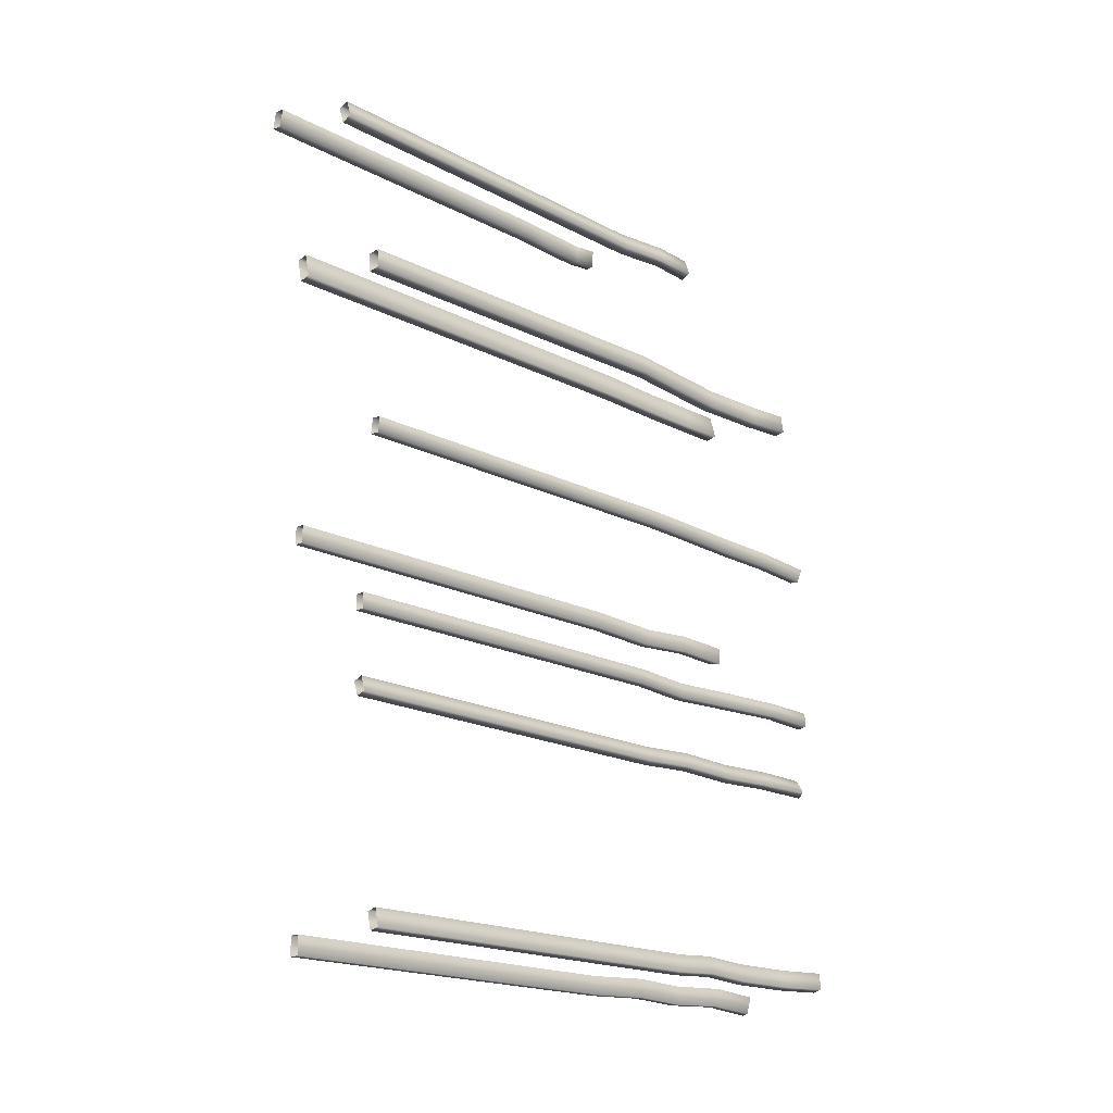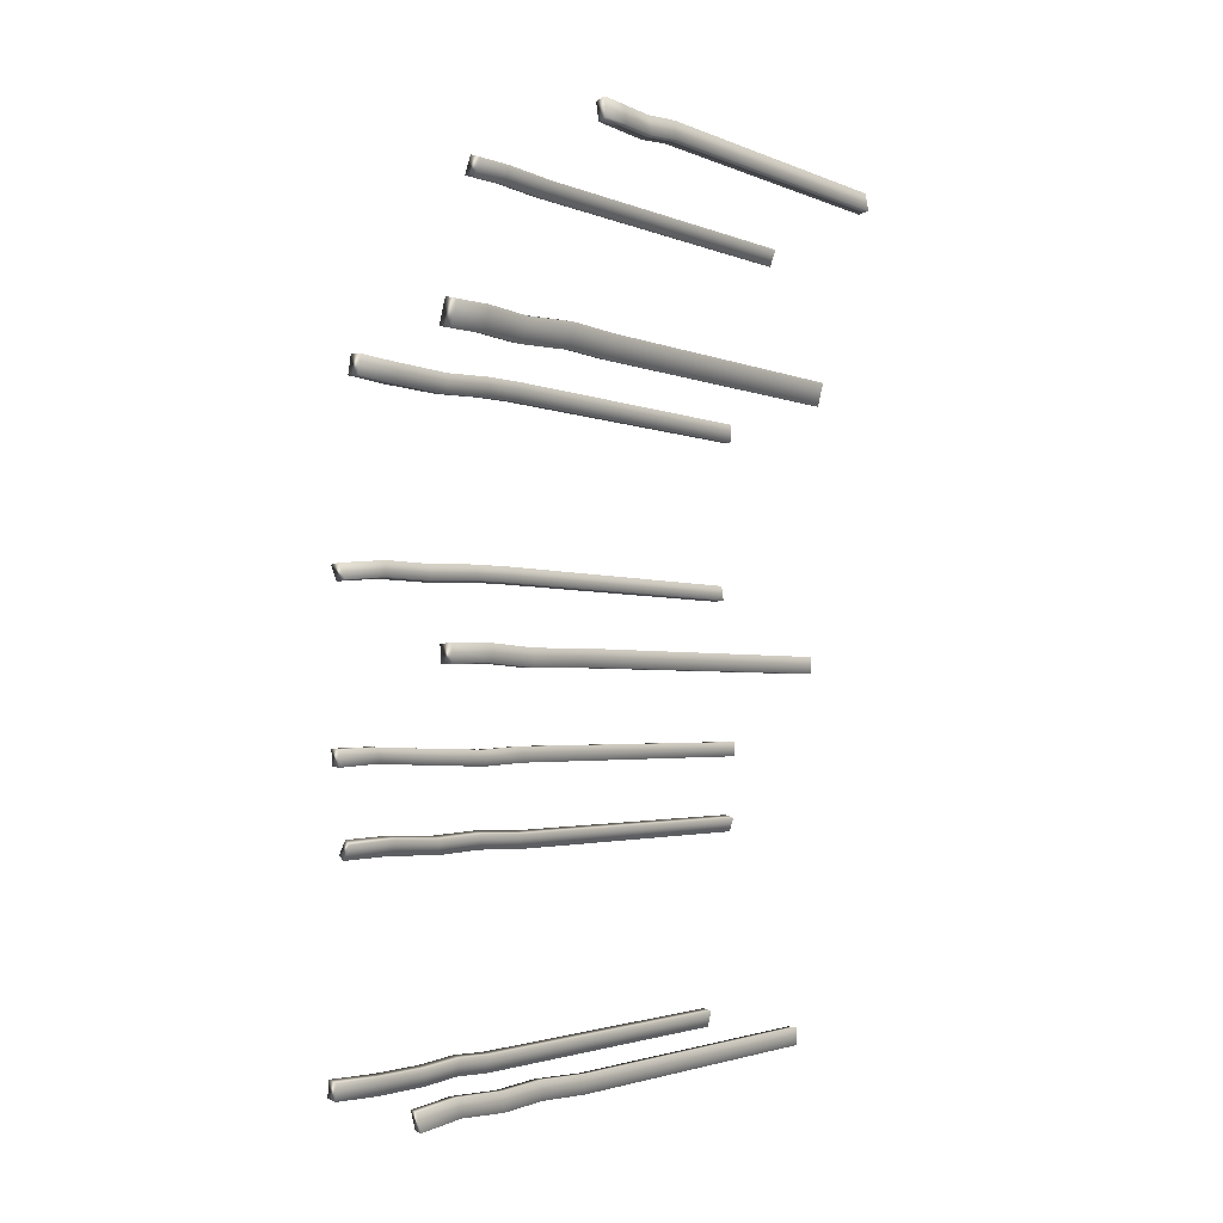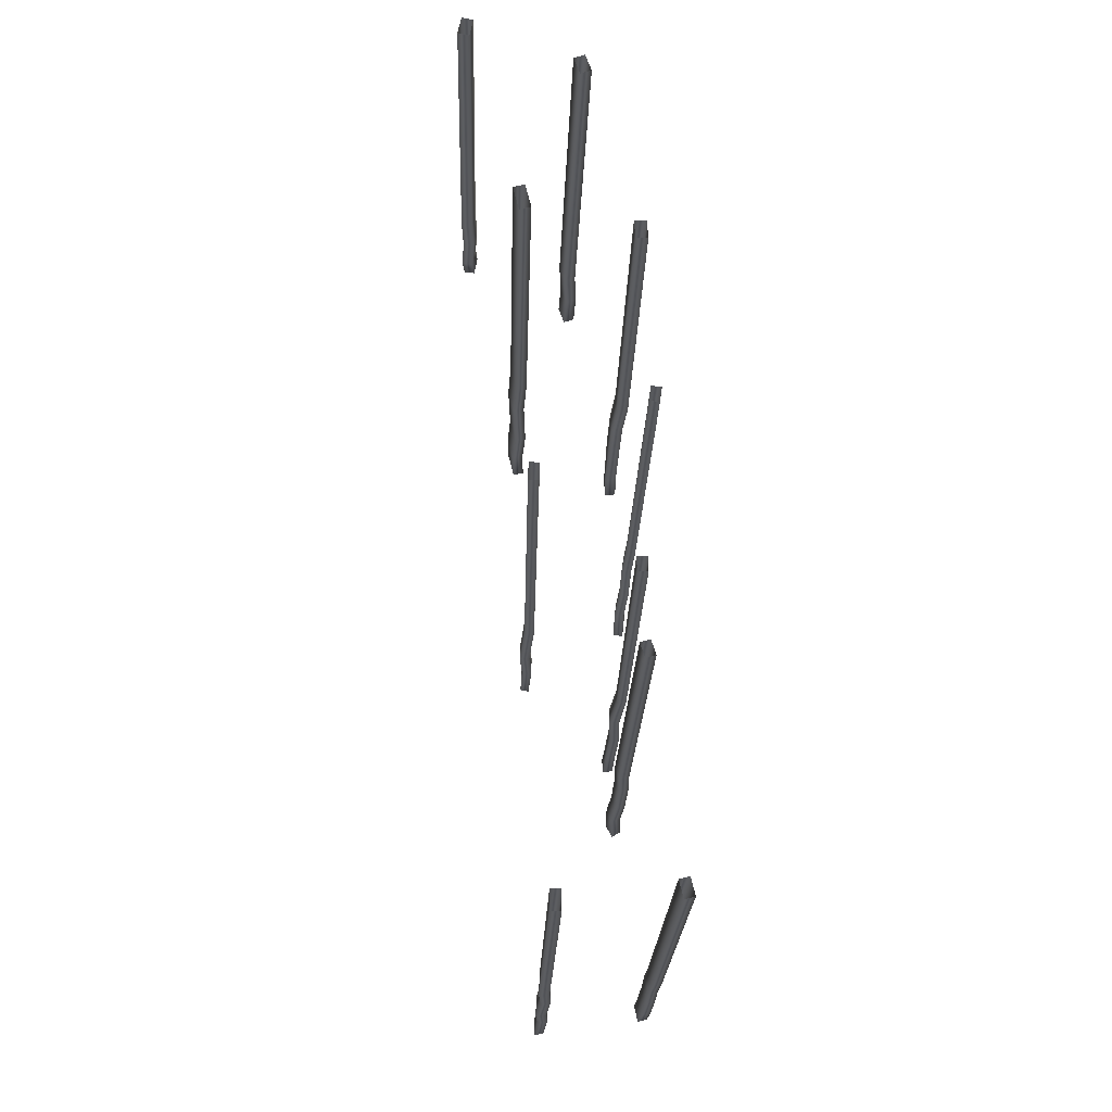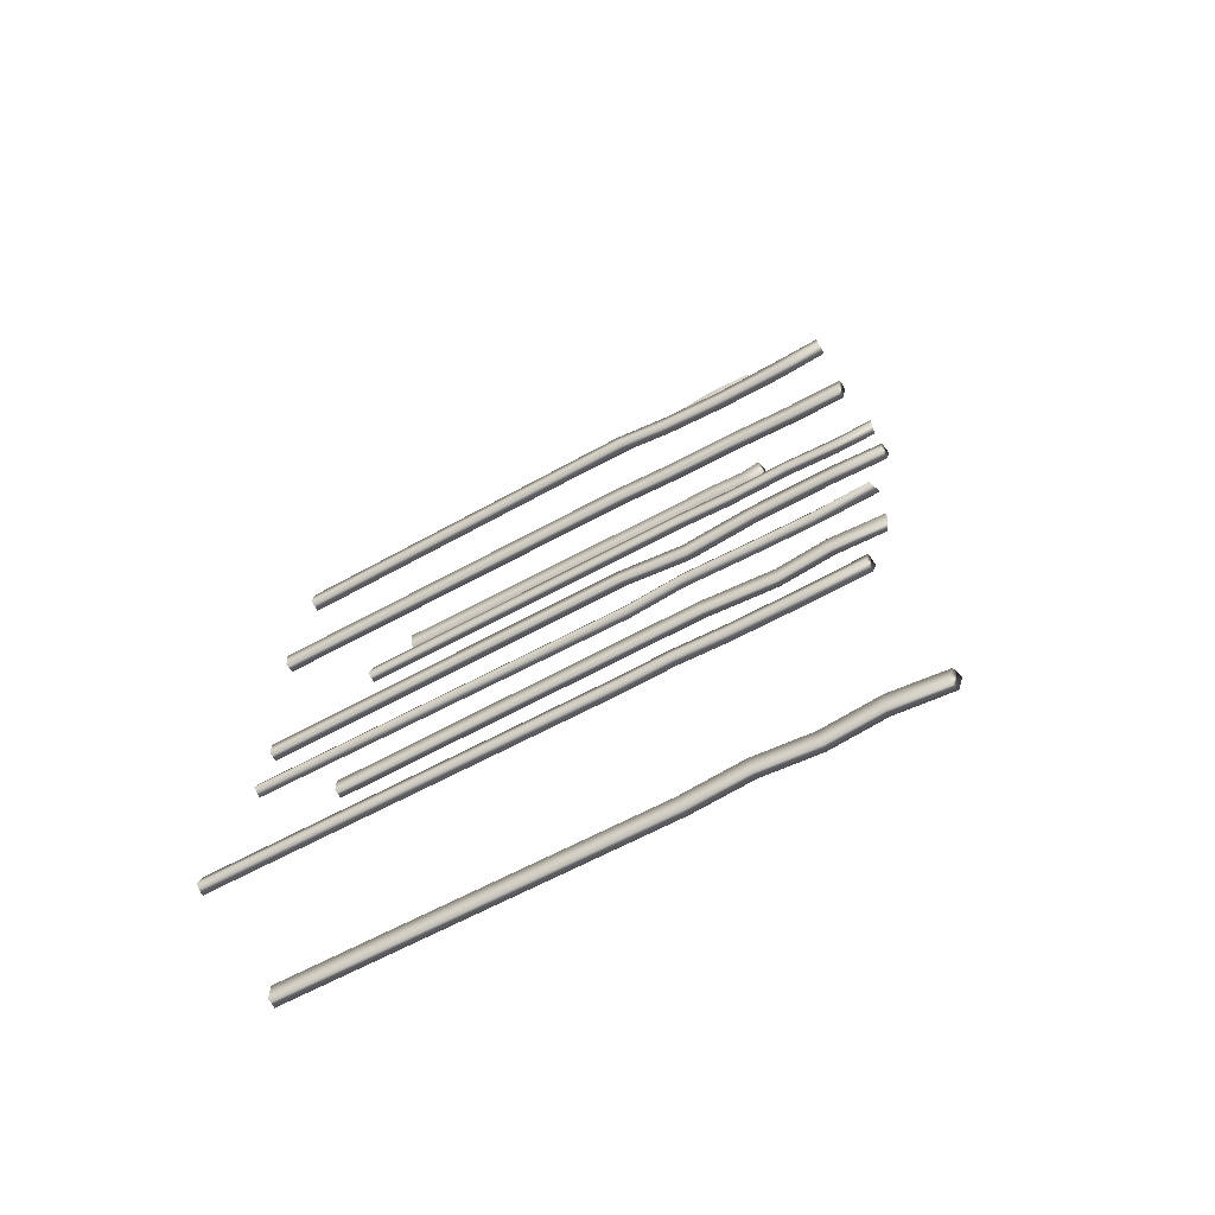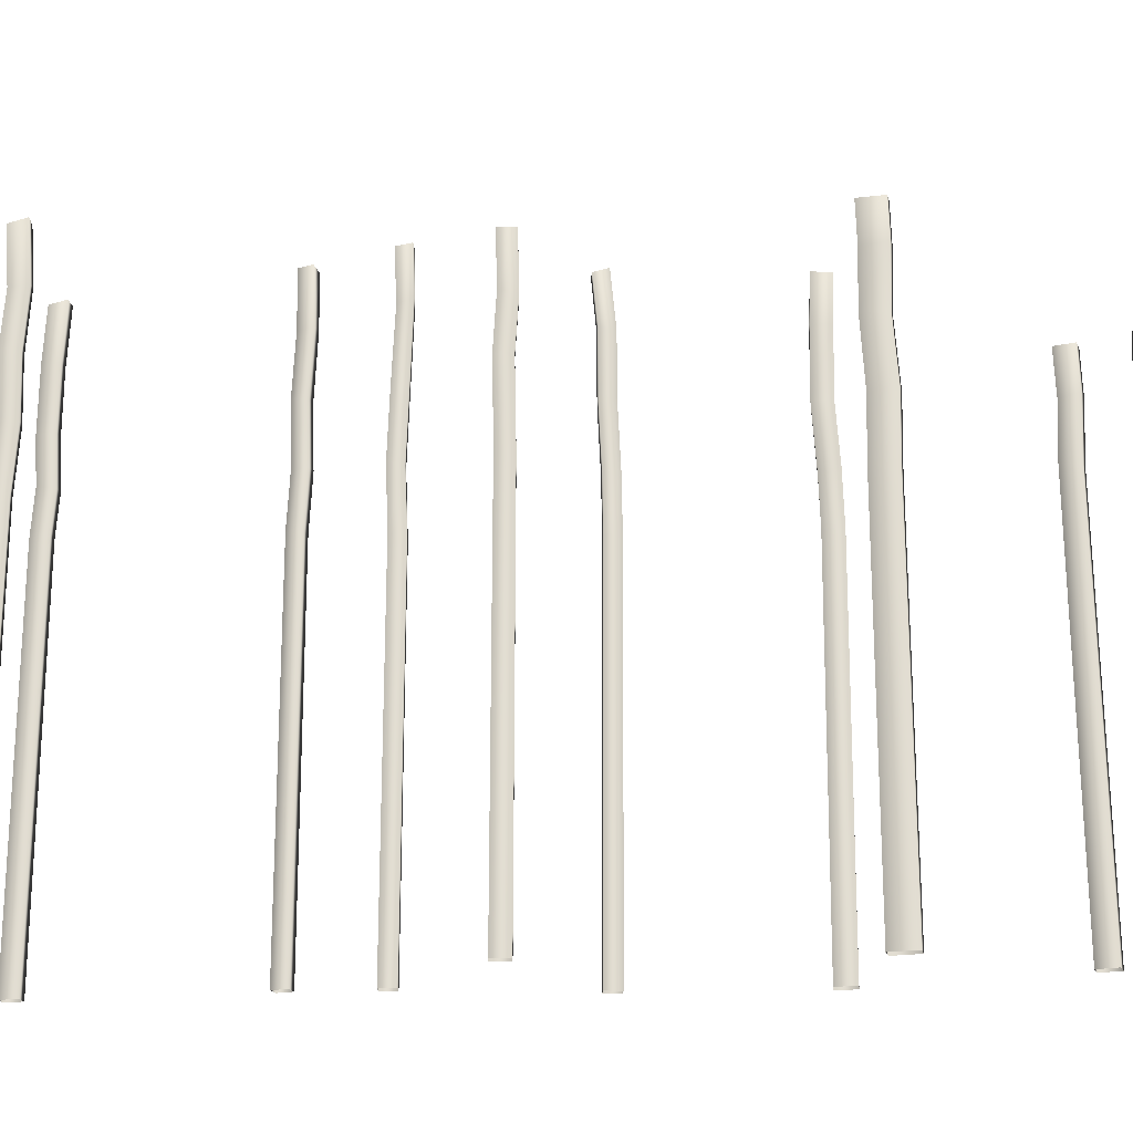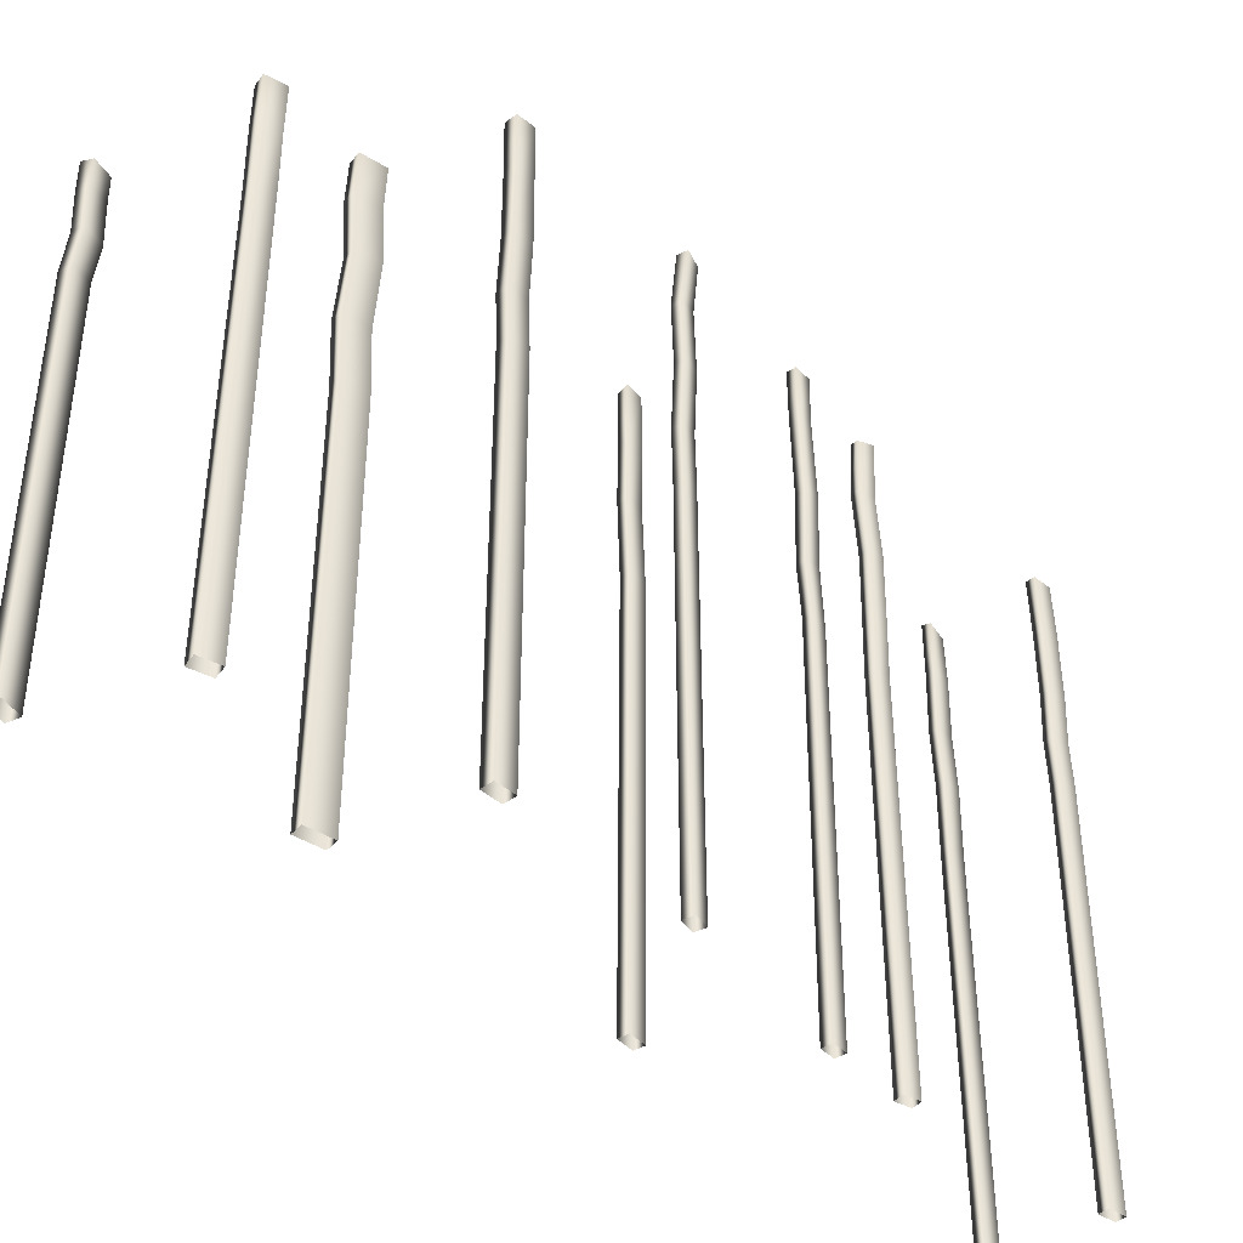
<metadata>
{"format":"obj","ext":"obj","renderer":"f3d","projection":"perspective","resolution":1024,"background":"white","views":[{"elev":-19.3,"azim":46.2,"up":"+Z"},{"elev":-2.6,"azim":-144.0,"up":"+Z"},{"elev":-22.5,"azim":-1.6,"up":"+Z"},{"elev":-66.8,"azim":118.2,"up":"+Z"},{"elev":-21.0,"azim":-88.5,"up":"+Y"},{"elev":-41.0,"azim":38.2,"up":"+Y"}]}
</metadata>
<code>
g default
v -296.6 -48 -159.1
v -295.1 -48 -159.3
v -296.6 38.45 -160.1
v -295.1 38.39 -160.3
v -296.9 37.76 -162.2
v -295.4 37.69 -162.4
v -296.9 -48 -161.3
v -295.4 -48 -161.5
v -295.7 30.4 -161.7
v -297.2 30.39 -161.5
v -296.8 30.19 -159.4
v -295.4 30.2 -159.6
v -296.9 21.28 -161.5
v -296.6 21.51 -159.4
v -295.1 21.49 -159.6
v -295.4 21.26 -161.7
v -295.6 12.12 -161.3
v -297 12.1 -161.1
v -296.7 11.89 -158.9
v -295.3 11.91 -159.1
v -296.8 4.448 -161
v -296.5 4.448 -158.8
v -295.1 4.448 -159.1
v -295.4 4.448 -161.2
v -298.5 -48 -134.1
v -296.7 -48 -134
v -298.4 36.61 -134
v -296.6 36.59 -133.8
v -298.1 36.87 -136.7
v -296.4 36.85 -136.6
v -298.2 -48 -136.9
v -296.5 -48 -136.7
v -296.7 30.07 -137
v -298.4 29.95 -137
v -298.5 29.86 -134.2
v -296.7 29.97 -134.2
v -296.7 20.17 -137
v -298.4 20.17 -137.2
v -298.7 20.17 -134.4
v -296.9 20.17 -134.3
v -296.6 11.47 -136.5
v -298.3 11.46 -136.6
v -298.6 11.64 -133.9
v -296.8 11.65 -133.8
v -296.1 4.476 -136.3
v -297.9 4.488 -136.4
v -298.1 4.231 -133.7
v -296.3 4.218 -133.5
v -298.8 -48 -183.2
v -297.4 -48 -183.2
v -298.9 40.87 -183.3
v -297.5 40.63 -183.1
v -298.7 40.52 -185.5
v -297.3 40.28 -185.3
v -298.8 -48 -185.4
v -297.3 -48 -185.4
v -297.2 33.04 -185.1
v -298.7 33.03 -185.1
v -298.7 33.74 -183
v -297.2 33.75 -183
v -297.1 22.43 -185.5
v -298.6 22.43 -185.5
v -298.6 22.09 -183.4
v -297.2 22.08 -183.3
v -297.6 12.77 -185.8
v -299.1 12.78 -185.8
v -299.1 12.52 -183.6
v -297.7 12.51 -183.6
v -297.1 3.652 -185.4
v -298.5 4.196 -185.5
v -298.5 4.314 -183.3
v -297.1 3.769 -183.3
v -298.6 -48 -194.8
v -297.2 -48 -194.4
v -298.5 38.37 -195
v -297.3 37.85 -194.4
v -297.5 38.4 -197
v -296.3 37.87 -196.3
v -298 -48 -196.9
v -296.6 -48 -196.5
v -296.7 29.97 -196.3
v -298.1 29.91 -196.7
v -298.8 30.18 -194.6
v -297.4 30.24 -194.2
v -296.4 21.42 -196.7
v -297.8 21.32 -197.1
v -298.5 21.17 -195
v -297.1 21.27 -194.6
v -296.4 12.41 -196.4
v -297.8 12.38 -196.8
v -298.4 12.53 -194.7
v -297 12.56 -194.3
v -296.7 4.735 -196.7
v -298.1 4.799 -197.1
v -298.8 4.499 -195.1
v -297.4 4.435 -194.6
v -294.5 -48 -224.6
v -293 -48 -224.3
v -294.4 36.18 -224.7
v -293 36 -224.3
v -293.9 35.8 -227.1
v -292.5 35.63 -226.7
v -293.9 -48 -227.1
v -292.5 -48 -226.8
v -293 27.82 -224.7
v -294.5 27.85 -225
v -293.9 28.11 -227.4
v -292.5 28.08 -227.1
v -294.5 18.99 -225
v -293.9 18.82 -227.4
v -292.5 18.84 -227.1
v -293 19.02 -224.7
v -293 11.93 -224.2
v -294.5 11.97 -224.5
v -293.9 12.28 -227
v -292.5 12.24 -226.6
v -293 6.045 -224.5
v -294.5 6.027 -224.9
v -293.9 5.891 -227.3
v -292.5 5.909 -227
v -306.6 -48 -107.7
v -304.9 -48 -107.2
v -306.6 23.29 -107.7
v -304.9 23.29 -107.2
v -305.6 23.29 -110.3
v -304 23.29 -109.7
v -305.6 -48 -110.3
v -304 -48 -109.7
v -305.5 16.85 -110.1
v -306.4 17.32 -107.5
v -304.8 17.42 -107
v -303.9 16.96 -109.5
v -305.9 9.119 -110.5
v -306.9 8.538 -108
v -305.2 8.409 -107.5
v -304.3 8.989 -110
v -309.8 -48 -225.9
v -308.3 -48 -225.9
v -310 38.94 -226.3
v -308.6 38.43 -226.1
v -310 38.14 -228.8
v -308.6 37.63 -228.7
v -309.8 -48 -228.5
v -308.3 -48 -228.5
v -308.2 29.99 -228.2
v -309.7 30.14 -228.2
v -309.6 30.69 -225.6
v -308.2 30.55 -225.6
v -308.6 22.28 -228.6
v -310.1 22.28 -228.6
v -310.1 22.08 -226
v -308.6 22.08 -226
v -308.1 14.04 -228.4
v -309.6 14.04 -228.4
v -309.6 13.73 -225.7
v -308.1 13.73 -225.7
v -308.5 5.401 -228.7
v -309.9 5.401 -228.7
v -309.9 4.709 -226.1
v -308.4 4.709 -226.1
v -312.5 -48 -170.3
v -311.1 -48 -170.4
v -312.5 35.66 -170.3
v -311.1 36.29 -170.4
v -312.6 35.63 -172.8
v -311.2 36.26 -172.9
v -312.6 -48 -172.8
v -311.2 -48 -172.9
v -310.9 27.94 -172.6
v -312.4 27.94 -172.6
v -312.3 27.63 -170.1
v -310.8 27.64 -170.2
v -311.4 19.68 -173.1
v -312.8 19.68 -173
v -312.8 19.92 -170.5
v -311.3 19.92 -170.6
v -310.8 8.756 -172.9
v -312.3 8.751 -172.8
v -312.2 8.483 -170.3
v -310.7 8.488 -170.4
v -322.4 -48 -101.2
v -320.7 -48 -101.5
v -322.3 17.88 -101.2
v -320.6 17.42 -101.5
v -322.8 18.02 -103.9
v -321.1 17.56 -104.2
v -322.9 -48 -103.9
v -321.2 -48 -104.2
v -321.4 14.41 -104.5
v -323.1 14.37 -104.1
v -322.6 14.02 -101.5
v -320.9 14.07 -101.8
v -321.1 8.136 -104.6
v -322.8 8.157 -104.2
v -322.3 8.332 -101.5
v -320.6 8.311 -101.9
v -321.3 3.035 -104.1
v -323 3 -103.8
v -322.5 2.71 -101.1
v -320.8 2.745 -101.4
v -314.9 -48 -129
v -313.2 -48 -128.6
v -314.9 37.78 -129
v -313.2 37.99 -128.6
v -314 37.89 -132.6
v -312.4 38.1 -132.1
v -314 -48 -132.6
v -312.4 -48 -132.1
v -313.4 31.98 -128.5
v -315.1 31.95 -128.9
v -314.2 31.73 -132.4
v -312.5 31.76 -132
v -312.2 23.91 -132.2
v -313.9 23.97 -132.6
v -314.7 23.42 -129.1
v -313 23.35 -128.7
v -312.5 14.05 -131.7
v -314.2 14.02 -132.1
v -315.1 14.28 -128.6
v -313.4 14.31 -128.2
v -312.2 5.519 -131.9
v -313.9 5.556 -132.3
v -314.8 5.246 -128.8
v -313.1 5.21 -128.4
g pCube13
f 11 12 4 3
f 3 4 6 5
f 5 6 9 10
f 12 9 6 4
f 10 11 3 5
f 10 9 16 13
f 13 14 11 10
f 14 15 12 11
f 15 16 9 12
f 18 19 14 13
f 19 20 15 14
f 20 17 16 15
f 13 16 17 18
f 18 17 24 21
f 21 22 19 18
f 22 23 20 19
f 23 24 17 20
f 7 1 22 21
f 1 2 23 22
f 2 8 24 23
f 21 24 8 7
f 35 36 28 27
f 27 28 30 29
f 29 30 33 34
f 36 33 30 28
f 34 35 27 29
f 34 33 37 38
f 38 39 35 34
f 39 40 36 35
f 40 37 33 36
f 38 37 41 42
f 42 43 39 38
f 43 44 40 39
f 44 41 37 40
f 42 41 45 46
f 46 47 43 42
f 47 48 44 43
f 48 45 41 44
f 46 45 32 31
f 31 25 47 46
f 25 26 48 47
f 26 32 45 48
f 59 60 52 51
f 51 52 54 53
f 53 54 57 58
f 60 57 54 52
f 58 59 51 53
f 58 57 61 62
f 62 63 59 58
f 63 64 60 59
f 64 61 57 60
f 62 61 65 66
f 66 67 63 62
f 67 68 64 63
f 68 65 61 64
f 66 65 69 70
f 70 71 67 66
f 71 72 68 67
f 72 69 65 68
f 70 69 56 55
f 55 49 71 70
f 49 50 72 71
f 50 56 69 72
f 83 84 76 75
f 75 76 78 77
f 77 78 81 82
f 84 81 78 76
f 82 83 75 77
f 82 81 85 86
f 86 87 83 82
f 87 88 84 83
f 88 85 81 84
f 86 85 89 90
f 90 91 87 86
f 91 92 88 87
f 92 89 85 88
f 90 89 93 94
f 94 95 91 90
f 95 96 92 91
f 96 93 89 92
f 94 93 80 79
f 79 73 95 94
f 73 74 96 95
f 74 80 93 96
f 97 98 117 118
f 99 100 102 101
f 119 120 104 103
f 98 104 120 117
f 103 97 118 119
f 106 105 100 99
f 107 106 99 101
f 101 102 108 107
f 105 108 102 100
f 110 109 106 107
f 107 108 111 110
f 112 111 108 105
f 109 112 105 106
f 114 113 112 109
f 115 114 109 110
f 110 111 116 115
f 113 116 111 112
f 118 117 113 114
f 119 118 114 115
f 115 116 120 119
f 117 120 116 113
f 130 131 124 123
f 123 124 126 125
f 125 126 132 129
f 131 132 126 124
f 129 130 123 125
f 133 134 130 129
f 134 135 131 130
f 135 136 132 131
f 129 132 136 133
f 127 121 134 133
f 121 122 135 134
f 122 128 136 135
f 133 136 128 127
f 147 148 140 139
f 139 140 142 141
f 141 142 145 146
f 148 145 142 140
f 146 147 139 141
f 146 145 149 150
f 150 151 147 146
f 151 152 148 147
f 152 149 145 148
f 150 149 153 154
f 154 155 151 150
f 155 156 152 151
f 156 153 149 152
f 154 153 157 158
f 158 159 155 154
f 159 160 156 155
f 160 157 153 156
f 158 157 144 143
f 143 137 159 158
f 137 138 160 159
f 138 144 157 160
f 171 172 164 163
f 163 164 166 165
f 165 166 169 170
f 172 169 166 164
f 170 171 163 165
f 170 169 173 174
f 174 175 171 170
f 175 176 172 171
f 176 173 169 172
f 174 173 177 178
f 178 179 175 174
f 179 180 176 175
f 180 177 173 176
f 178 177 168 167
f 167 161 179 178
f 161 162 180 179
f 162 168 177 180
f 191 192 184 183
f 183 184 186 185
f 185 186 189 190
f 192 189 186 184
f 190 191 183 185
f 190 189 193 194
f 194 195 191 190
f 195 196 192 191
f 196 193 189 192
f 194 193 197 198
f 198 199 195 194
f 199 200 196 195
f 200 197 193 196
f 198 197 188 187
f 187 181 199 198
f 181 182 200 199
f 182 188 197 200
f 215 216 209 210
f 203 204 206 205
f 211 212 213 214
f 216 213 212 209
f 214 215 210 211
f 210 209 204 203
f 211 210 203 205
f 205 206 212 211
f 209 212 206 204
f 214 213 217 218
f 218 219 215 214
f 219 220 216 215
f 220 217 213 216
f 218 217 221 222
f 222 223 219 218
f 223 224 220 219
f 224 221 217 220
f 222 221 208 207
f 207 201 223 222
f 201 202 224 223
f 202 208 221 224

</code>
